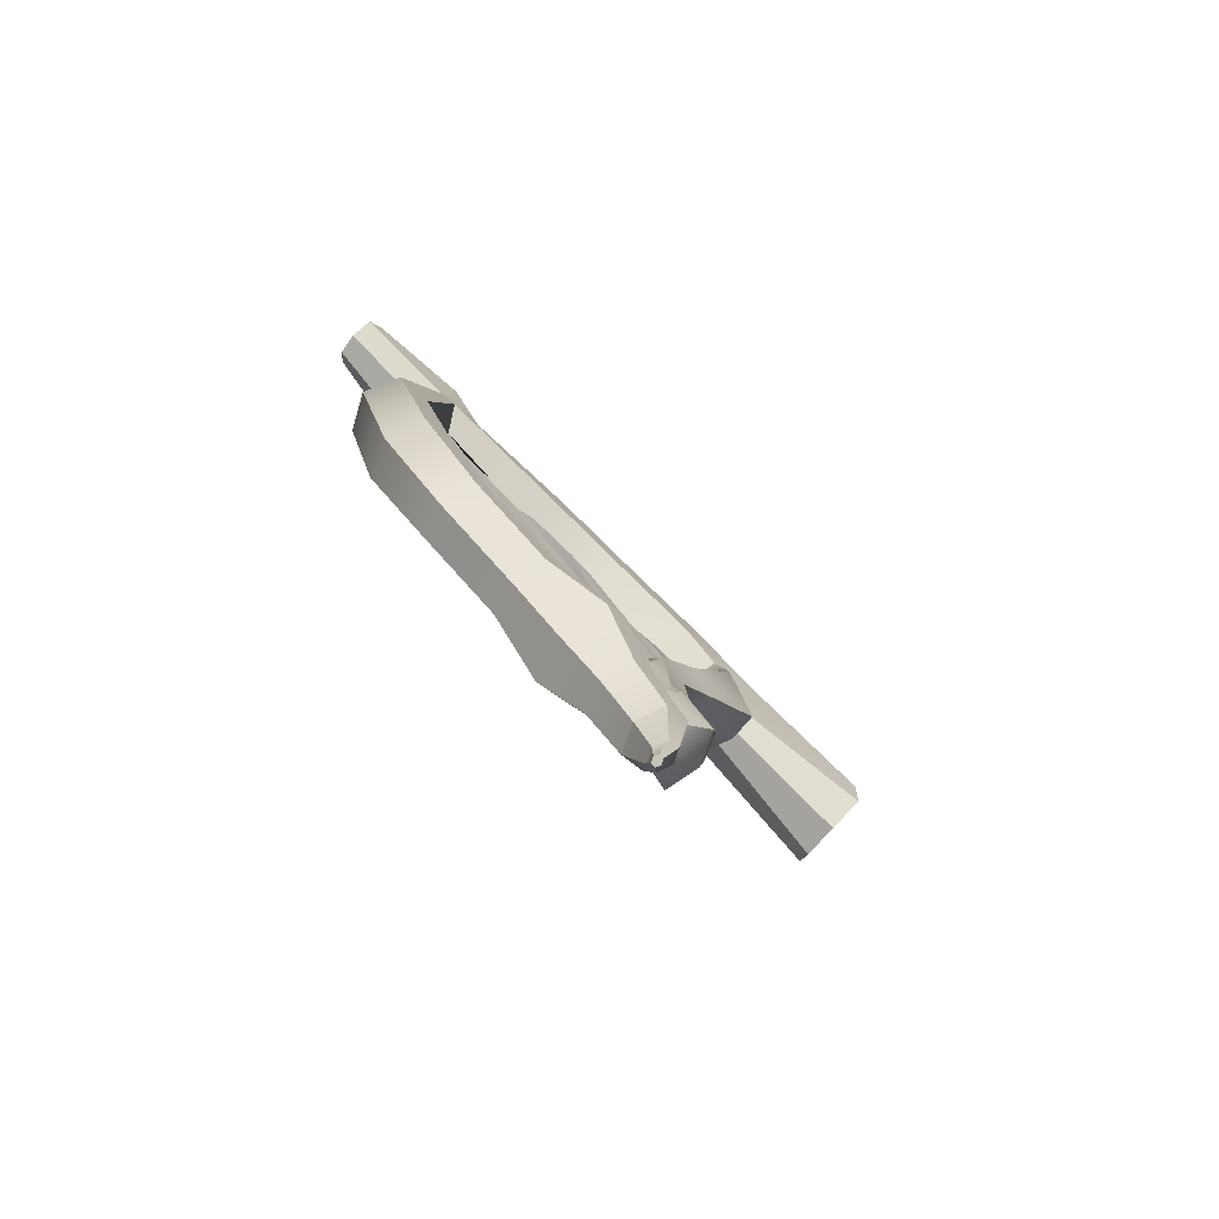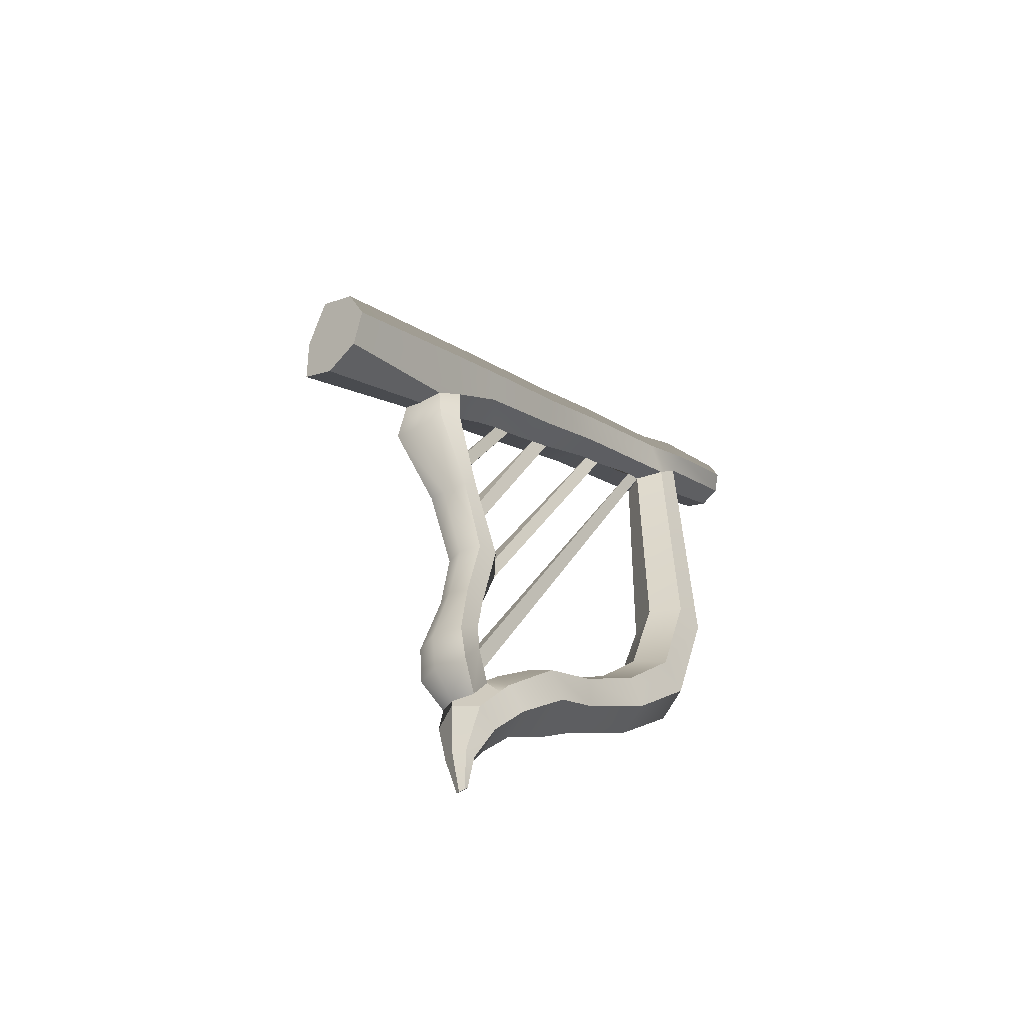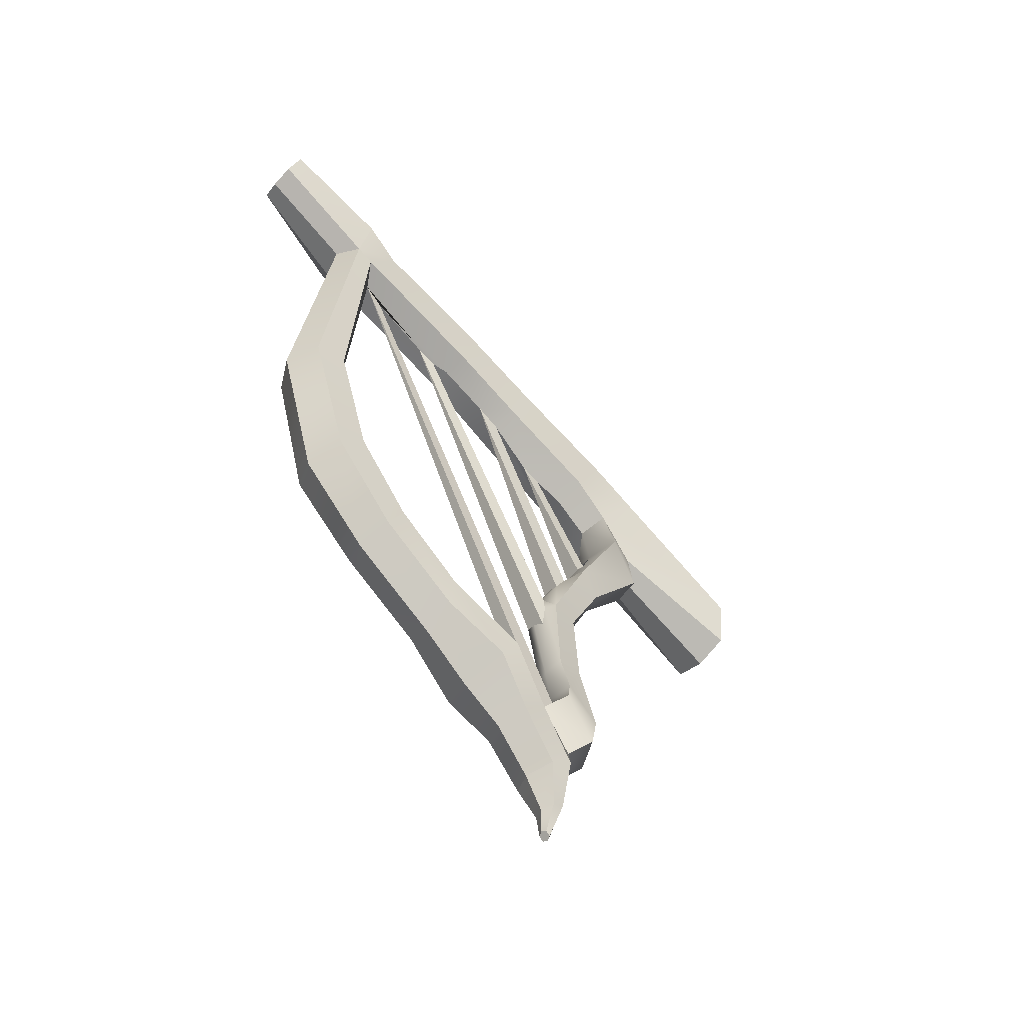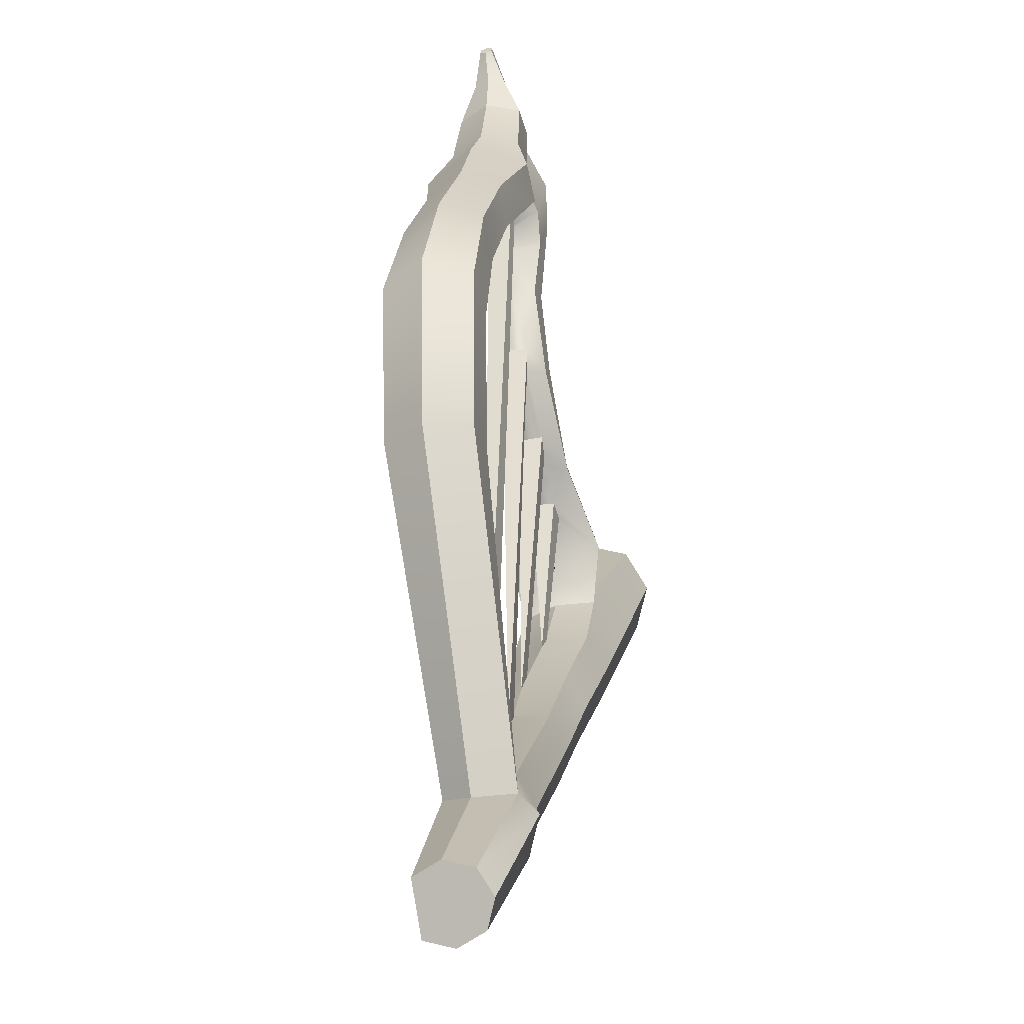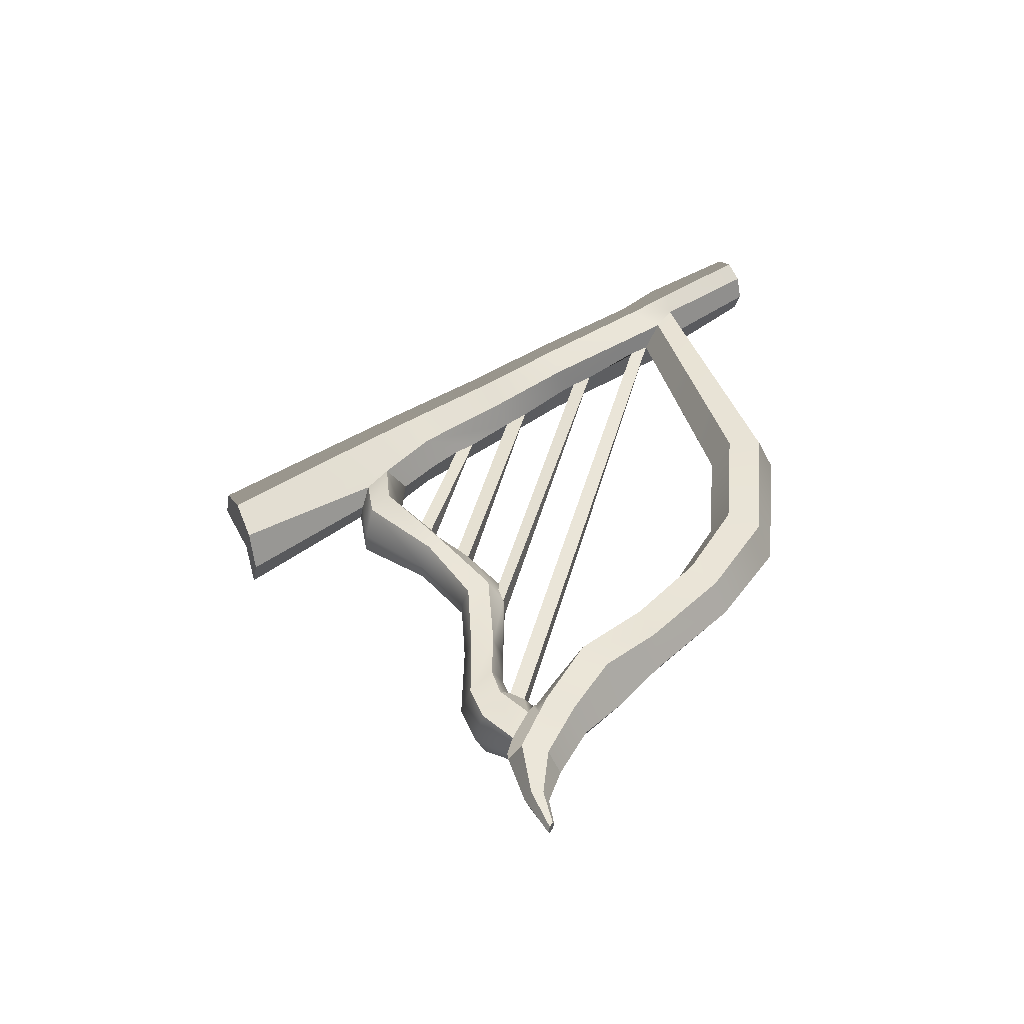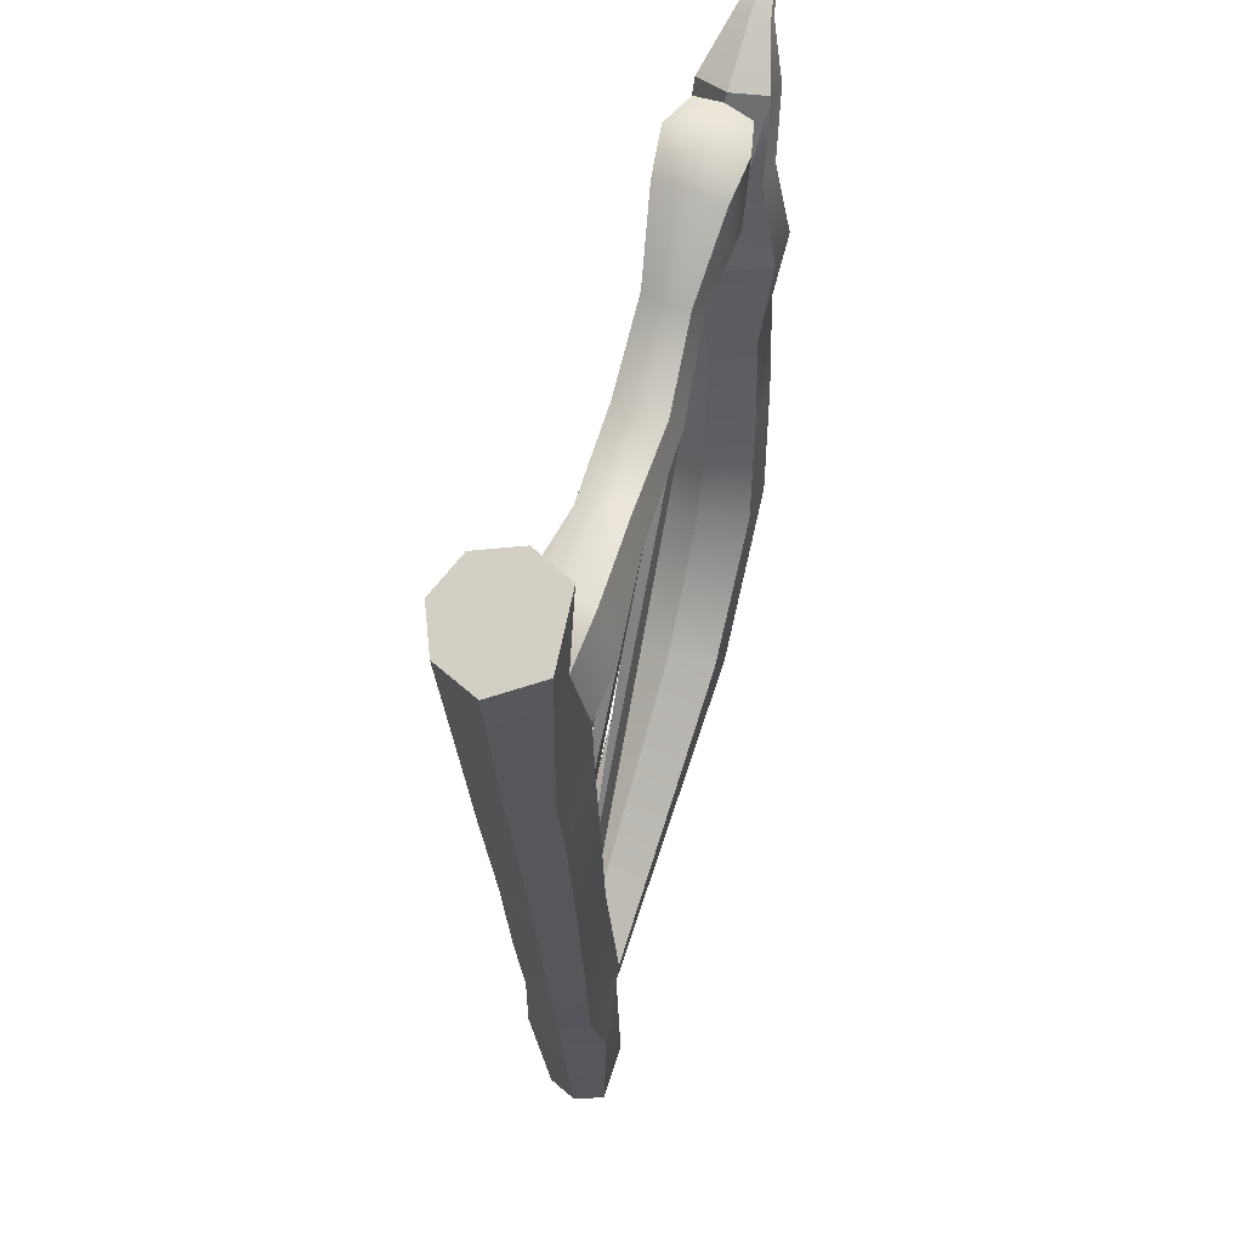
<metadata>
{"format":"obj","ext":"obj","renderer":"f3d","projection":"perspective","resolution":1024,"background":"white","views":[{"elev":-63.4,"azim":60.6,"up":"+Y"},{"elev":-65.9,"azim":-126.0,"up":"+Y"},{"elev":-34.4,"azim":63.7,"up":"+Y"},{"elev":65.6,"azim":-170.3,"up":"+Z"},{"elev":-60.0,"azim":-76.3,"up":"+Y"},{"elev":-79.0,"azim":0.1,"up":"+Z"}]}
</metadata>
<code>
o a3_Arpa_1:pCube6
v 1.265 10.67 3.905
v 1.246 10.52 3.691
v 1.755 6.836 2.582
v 1.765 6.723 2.573
v 1.8 6.528 2.625
v 2.038 6.508 2.561
v 1.993 6.749 2.504
v 1.973 6.87 2.509
v 1.836 6.859 2.552
v 1.926 6.536 2.612
v 1.264 10.01 3.031
v 1.25 9.804 2.793
v 1.494 7.353 2.145
v 1.541 7.219 2.261
v 1.751 7.272 2.219
v 1.68 7.431 2.076
v 1.59 7.385 2.103
v 1.655 7.259 2.257
v 1.19 9.338 2.366
v 1.17 9.189 2.164
v 1.278 7.78 1.74
v 1.345 7.686 1.847
v 1.546 7.744 1.813
v 1.479 7.861 1.7
v 1.402 7.819 1.714
v 1.443 7.708 1.838
v 1.342 11.36 4.689
v 1.295 11.17 4.486
v 2.149 5.183 2.622
v 2.198 5.089 2.77
v 2.395 5.19 2.741
v 2.34 5.308 2.608
v 2.229 5.28 2.632
v 2.297 5.163 2.769
v 1.112 8.18 1.03
v 0.902 8.255 1.154
v 0.6469 7.218 -0.1488
v 1.062 7.175 -0.1904
v 1.434 12.51 6.074
v 1.174 12.53 6.093
v 1.027 11.62 5.098
v 1.373 11.72 5.148
v 1.634 12.65 5.973
v 1.6 11.72 4.928
v 1.29 8.27 0.9486
v 1.355 7.4 -0.3353
v 2.769 3.522 2.92
v 2.716 3.535 2.951
v 2.667 3.496 2.947
v 2.67 3.445 2.913
v 2.722 3.432 2.882
v 2.772 3.471 2.886
v 1.007 12.71 6.02
v 1.489 13.04 5.776
v 1.229 13.07 5.795
v 1.029 12.93 5.896
v 1.213 7.991 -0.4597
v 0.3809 7.511 -0.2421
v 0.4195 7.882 -0.4155
v 0.7401 8.113 -0.5675
v 1.147 12.24 4.754
v 1.516 12.21 4.739
v 1.387 11.92 4.367
v 1.12 11.94 4.393
v 1.35 11.04 3.195
v 1.037 11.08 3.224
v 1.309 10.4 2.391
v 0.9798 10.42 2.411
v 1.253 9.612 1.354
v 0.8923 9.627 1.363
v 1.198 9.191 0.8212
v 0.8421 9.228 0.858
v 1.623 11.54 4.768
v 1.522 10.55 3.402
v 1.494 9.918 2.66
v 1.459 9.147 1.714
v 1.442 8.709 1.369
v 1.266 10.43 3.516
v 1.183 8.969 1.873
v 1.174 8.581 1.533
v 1.078 11.4 4.911
v 0.9678 10.41 3.548
v 0.9128 9.768 2.814
v 0.8225 8.983 1.882
v 0.8326 8.433 1.398
v 0.8354 11.76 5.114
v 0.8889 11.56 4.605
v 0.767 10.62 3.474
v 0.6996 9.978 2.71
v 0.5879 9.182 1.736
v 0.5336 8.709 1.133
v 0.9136 11.79 4.491
v 0.8654 12.05 4.91
v 0.7957 10.9 3.34
v 0.7274 10.25 2.544
v 0.6168 9.449 1.522
v 0.5671 9.029 0.9872
v 2.758 3.863 2.823
v 2.639 3.828 2.919
v 2.59 4.199 3.063
v 2.817 4.31 2.86
v 2.789 4.889 3.154
v 2.543 4.744 3.369
v 2.917 5.423 3.498
v 2.557 5.16 3.788
v 2.816 5.946 4.087
v 2.55 5.69 4.229
v 2.841 6.756 4.859
v 2.572 6.537 5.061
v 2.826 7.658 5.455
v 2.526 7.466 5.71
v 2.515 9.151 5.691
v 2.215 9.069 5.962
v 2.726 3.862 2.701
v 2.727 4.392 2.596
v 2.685 5.024 2.882
v 2.798 5.662 3.262
v 2.703 6.294 3.971
v 2.717 7.023 4.631
v 2.695 7.855 5.136
v 2.423 9.137 5.333
v 2.574 3.827 2.675
v 2.411 4.363 2.536
v 2.389 4.436 2.53
v 2.605 4.566 2.559
v 2.53 5.115 2.812
v 2.319 5.106 2.838
v 2.323 5.117 2.872
v 2.192 5.722 3.383
v 2.324 6.385 3.998
v 2.324 7.071 4.604
v 2.263 7.86 5.073
v 2.031 9.041 5.245
v 2.455 3.793 2.772
v 1.914 5.435 3.494
v 2.058 6.128 4.141
v 2.054 6.853 4.805
v 1.964 7.667 5.329
v 1.731 8.959 5.515
v 2.487 3.793 2.894
v 2.184 4.252 2.739
v 2.273 4.17 3.003
v 2.192 4.735 3.311
v 2.088 4.871 3.039
v 2.12 4.685 2.948
v 2.033 5.196 3.73
v 2.171 5.781 4.257
v 2.178 6.585 5.034
v 2.095 7.47 5.647
v 1.823 8.973 5.874
v 1.956 4.977 2.554
v 1.941 4.572 2.372
v 2.164 4.387 2.646
v 2.168 4.799 2.814
v 2.571 4.804 2.237
v 2.517 5.341 2.497
v 2.266 4.622 2.21
v 2.301 5.399 3.055
v 2.222 5.29 2.587
v 2.136 5.004 2.075
v 2.411 5.135 2.099
v 2.431 5.522 2.43
v 2.162 5.466 2.531
v 1.882 5.281 2.478
v 1.861 4.966 2.25
v 1.96 5.83 2.141
v 2.153 5.879 2.153
v 2.252 5.936 2.446
v 2.08 5.834 2.555
v 1.845 5.818 2.502
v 1.791 5.749 2.263
v 1.783 6.57 2.132
v 1.992 6.657 2.131
v 2.102 6.764 2.417
v 1.598 6.657 2.496
v 1.579 6.53 2.265
v 1.524 7.185 1.702
v 1.715 7.29 1.659
v 1.79 7.574 1.861
v 1.272 7.357 1.962
v 1.31 7.237 1.848
v 1.235 7.675 1.075
v 1.488 7.808 0.9895
v 1.629 8.252 1.318
v 1.245 8.196 1.47
v 1.521 7.552 1.952
v 0.8736 7.88 1.441
v 0.9402 7.738 1.224
f 1 2 3 4 5
f 6 7 8 2 1
f 2 8 9 3
f 1 5 10 6
f 11 12 13 14
f 15 16 12 11
f 12 16 17 13
f 11 14 18 15
f 19 20 21 22
f 23 24 20 19
f 20 24 25 21
f 19 22 26 23
f 27 28 29 30
f 31 32 28 27
f 28 32 33 29
f 27 30 34 31
f 35 36 37 38
f 39 40 41 42
f 43 39 42 44
f 45 35 38 46
f 47 48 49 50 51 52
f 53 40 39 43 54 55 56
f 57 46 38 37 58 59 60
f 61 62 63 64
f 64 63 65 66
f 66 65 67 68
f 69 70 68 67
f 70 69 71 72
f 72 71 57 60
f 63 62 44 73
f 65 63 73 74
f 67 65 74 75
f 69 67 75 76
f 71 69 76 77
f 57 71 77 45 46
f 78 74 73 27 28 1 2
f 11 12 75 74 78
f 19 20 79 76 75 12
f 76 79 80 77
f 2 1 28 27 81 82 78
f 78 82 83 12 11
f 84 79 20 19 12 83
f 79 84 85 80
f 41 86 87 81
f 81 87 88 82
f 82 88 89 83
f 90 84 83 89
f 84 90 91 85
f 85 91 58 37 36
f 92 87 86 93 61 64
f 94 88 87 92 64 66
f 95 89 88 94 66 68
f 96 90 89 95 68 70
f 97 91 90 96 70 72
f 59 58 91 97 72 60
f 93 86 53 56 55 61
f 40 53 86 41
f 44 62 54 43
f 55 54 62 61
f 48 47 98 99
f 100 101 102 103
f 103 102 104 105
f 105 104 106 107
f 107 106 108 109
f 109 108 110 111
f 111 110 112 113
f 113 112 44 42
f 47 52 114 98
f 101 115 116 102
f 102 116 117 104
f 104 117 118 106
f 106 118 119 108
f 108 119 120 110
f 110 120 121 112
f 112 121 73 44
f 52 51 122 114
f 115 123 124 125 126 127 128 116
f 117 129 130 118
f 118 130 131 119
f 119 131 132 120
f 120 132 133 121
f 121 133 27 73
f 51 50 134 122
f 129 135 136 130
f 130 136 137 131
f 131 137 138 132
f 132 138 139 133
f 133 139 81 27
f 50 49 140 134
f 141 142 143 144 145
f 144 143 146 135
f 135 146 147 136
f 136 147 148 137
f 137 148 149 138
f 138 149 150 139
f 139 150 41 81
f 49 48 99 140
f 142 100 103 143
f 143 103 105 146
f 146 105 107 147
f 147 107 109 148
f 148 109 111 149
f 149 111 113 150
f 150 113 42 41
f 151 152 153 154
f 126 125 155 156
f 124 157 155 125
f 117 116 128 158 129
f 158 128 144 135 129
f 127 126 156 159 33 32 31 34
f 114 122 123 115
f 98 114 115 101
f 99 98 101 100
f 140 99 100 142
f 134 140 142 141
f 122 134 141 123
f 145 144 128 127 154 153 124 123 141
f 152 157 124 153
f 157 160 161 155
f 156 155 161 162
f 163 159 156 162
f 164 165 152 151
f 165 160 157 152
f 30 154 127 34
f 160 166 167 161
f 162 161 167 168
f 169 163 162 168
f 170 171 165 164
f 171 166 160 165
f 164 151 159 163
f 166 172 173 167
f 168 167 173 174
f 175 176 171 170
f 176 172 166 171
f 170 164 163 169
f 172 177 178 173
f 174 173 178 179
f 180 181 176 175
f 181 177 172 176
f 177 182 183 178
f 179 178 183 184
f 185 25 24 23 26 186 179 184
f 187 188 181 180
f 188 182 177 181
f 182 35 45 183
f 184 183 45 77
f 80 185 184 77
f 85 36 188 187
f 36 35 182 188
f 85 187 185 80
f 7 6 10 169 168 174
f 14 175 4 3 9 18
f 186 180 13 17
f 186 17 16 179
f 174 179 16 15
f 7 174 8
f 9 8 174 15 18
f 5 170 169 10
f 187 21 25 185
f 22 180 186 26
f 22 21 187 180
f 180 175 14 13
f 175 170 5 4
f 151 154 30 29 33 159

</code>
